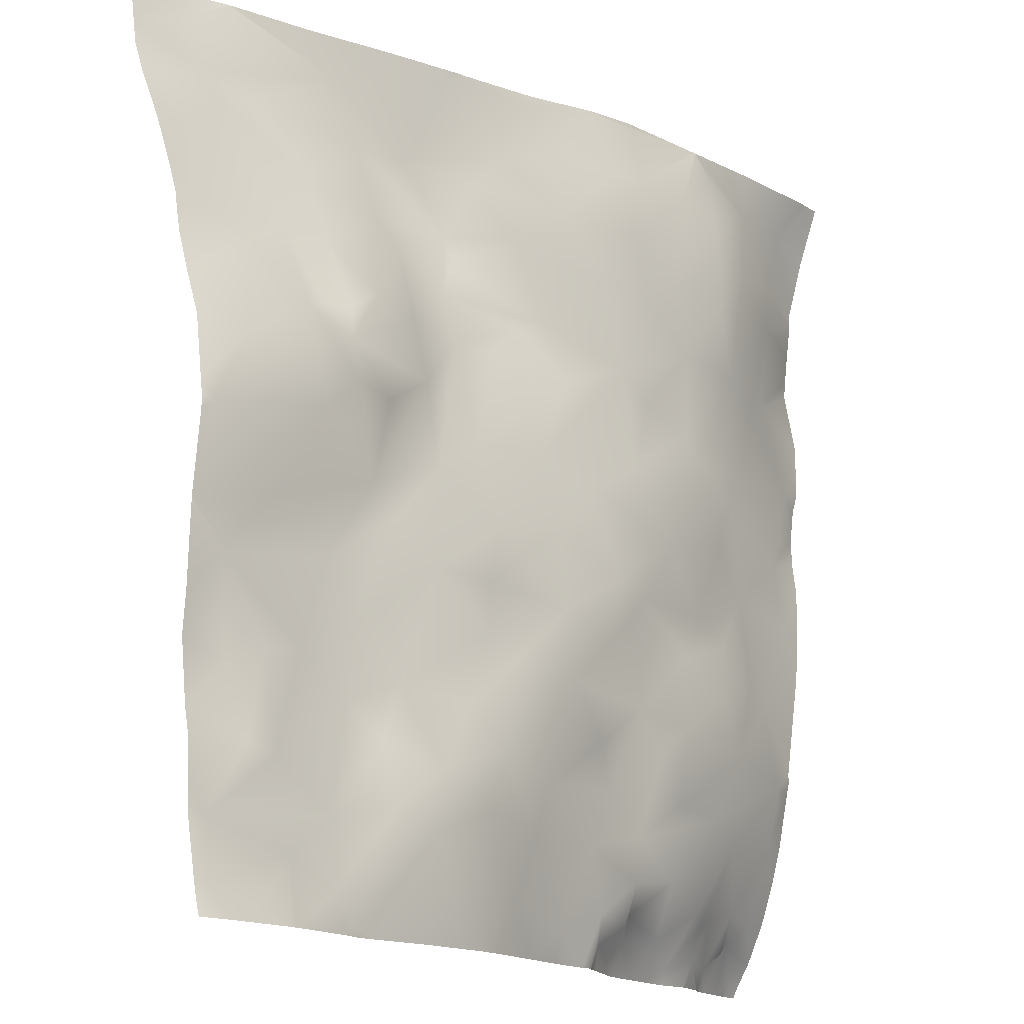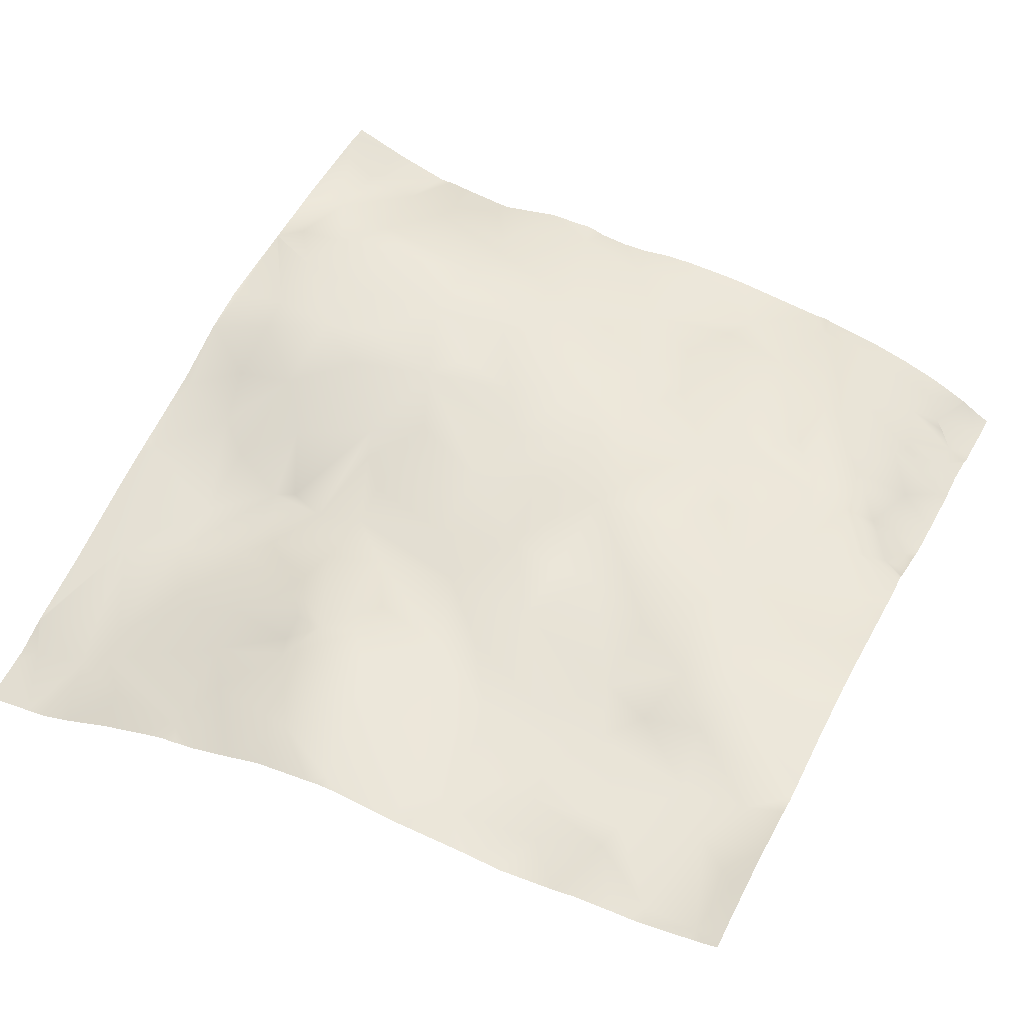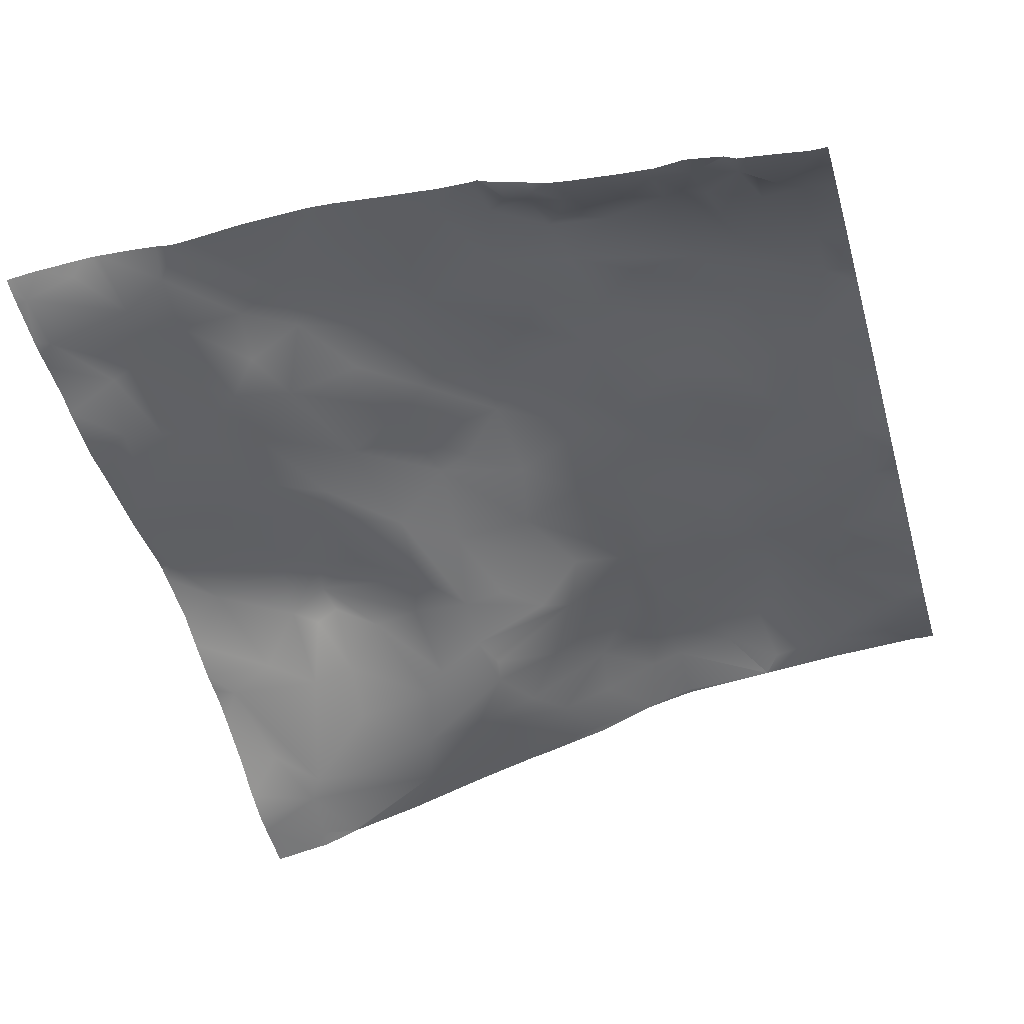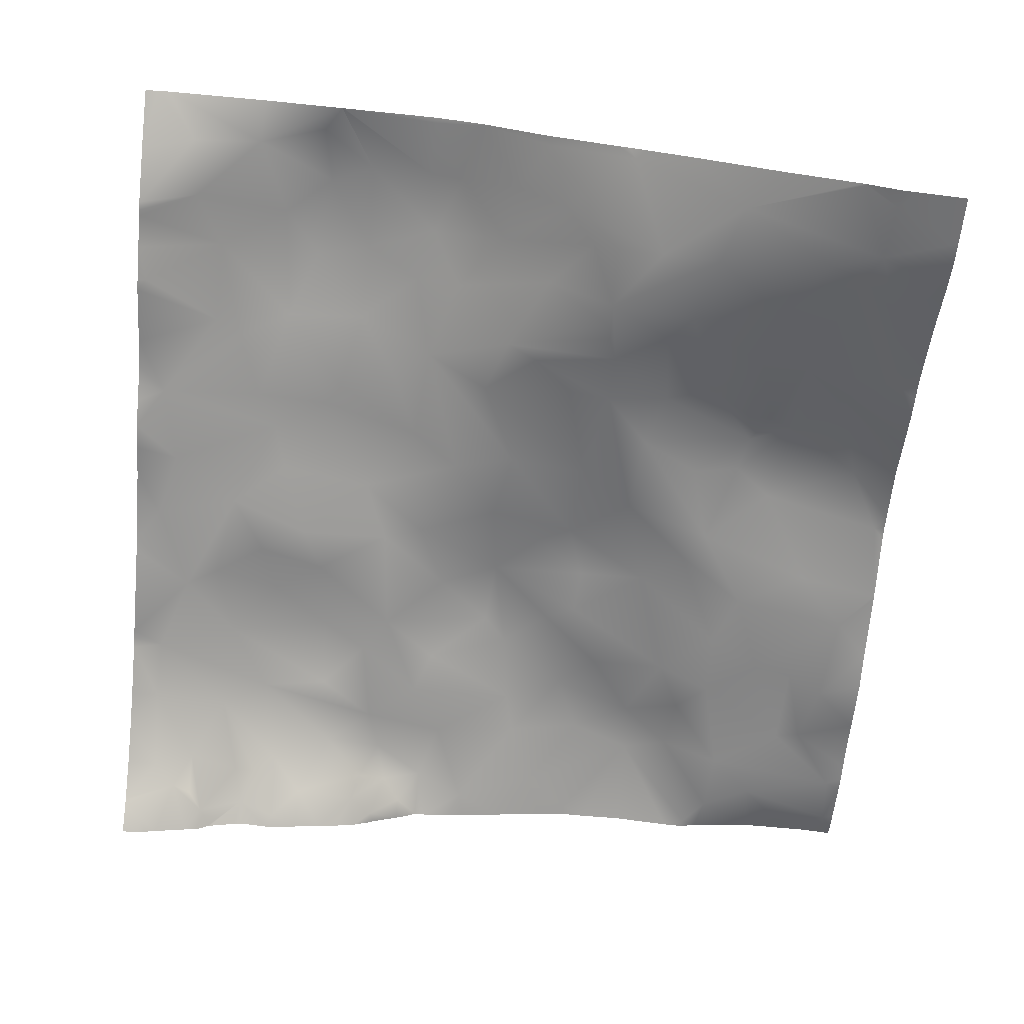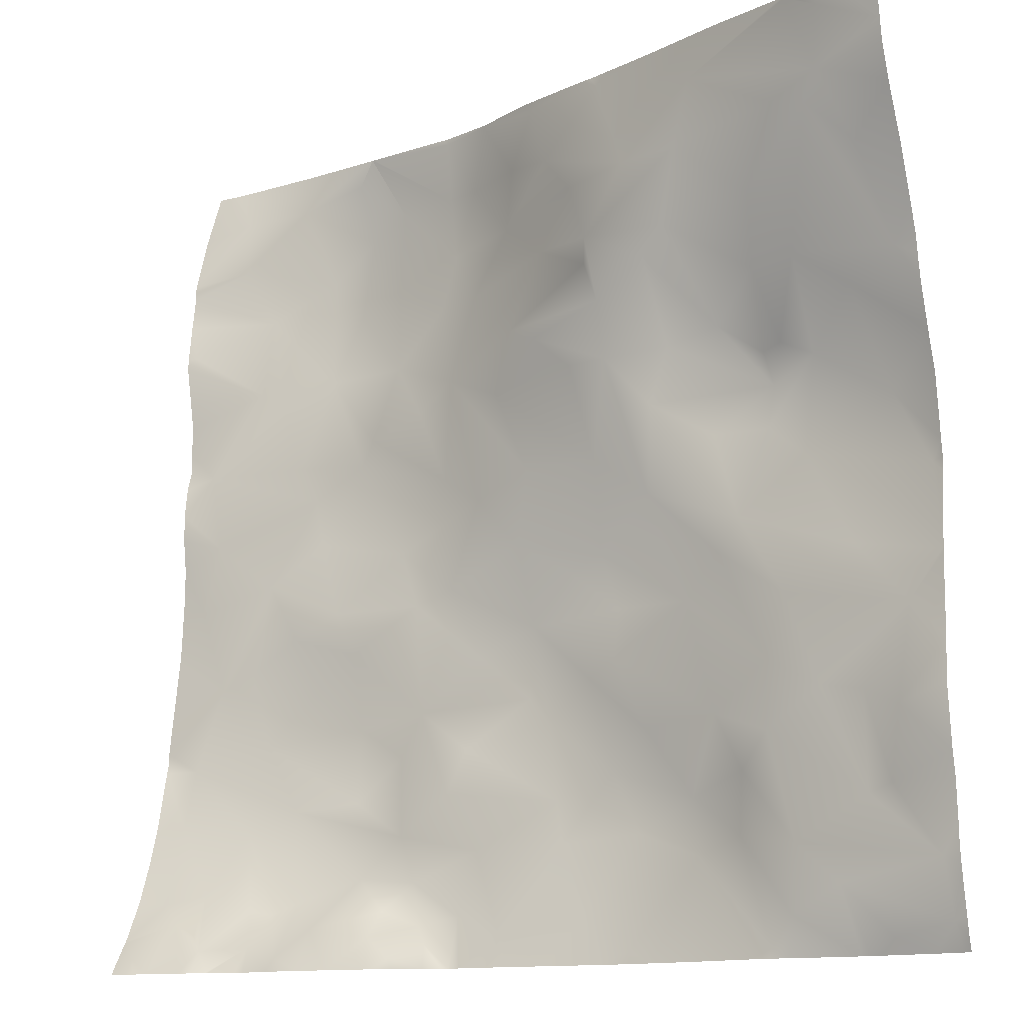
<metadata>
{"format":"obj","ext":"obj","renderer":"f3d","projection":"perspective","resolution":1024,"background":"white","views":[{"elev":-16.1,"azim":130.0,"up":"+Z"},{"elev":49.3,"azim":116.5,"up":"+Y"},{"elev":-45.9,"azim":-164.2,"up":"+Y"},{"elev":-64.8,"azim":-4.6,"up":"+Y"},{"elev":-13.7,"azim":31.1,"up":"+Z"}]}
</metadata>
<code>
o lod_0_733_Cube
v 1241 3.824 573.5
v 1243 7.739 579.6
v 1245 6.352 577.4
v 1242 10.82 588.5
v 1247 8.822 580.6
v 1247 6.958 576.1
v 1249 5.706 574.2
v 1253 9.406 578.7
v 1250 5.657 572
v 1251 11.71 587.4
v 1254 7.834 574.6
v 1255 10.11 578.2
v 1258 6.892 573.3
v 1258 11.59 579.5
v 1261 8.648 576.3
v 1265 13.37 581.9
v 1269 9.375 575.3
v 1269 10.85 578.1
v 1271 9.17 573.2
v 1273 12.91 576.5
v 1272 13.72 581.2
v 1256 13.18 589.7
v 1270 13.24 586.2
v 1277 13.51 577.4
v 1243 12.49 595.1
v 1275 10.89 574.5
v 1283 12.57 574.9
v 1292 14.24 577.1
v 1298 14.37 573.2
v 1305 15.65 582.5
v 1314 13.24 572.8
v 1333 13.38 574.8
v 1327 13.96 573.5
v 1316 12.84 576
v 1322 12.23 578.8
v 1310 14.52 584.2
v 1317 12.6 583
v 1333 12.31 580.9
v 1332 7.57 640.8
v 1330 3.916 651.1
v 1327 1.725 658.7
v 1325 2.536 655.7
v 1326 8.982 638.3
v 1327 0.669 665.1
v 1323 1.813 667
v 1334 11.08 610.4
v 1329 10.71 595.5
v 1328 12.33 588.2
v 1325 13 587.4
v 1325 11.84 597.5
v 1331 11.42 605.7
v 1321 11.87 598.3
v 1315 12.06 594.3
v 1311 13.54 590.7
v 1315 12.41 601.5
v 1305 15.52 588.6
v 1308 13.21 596.6
v 1298 15.83 585.2
v 1300 14.51 596
v 1289 14.78 584.6
v 1295 15.65 591.8
v 1279 13.73 584.2
v 1288 15.45 589.2
v 1276 13.35 590.5
v 1269 15.24 595.2
v 1287 15.72 597.6
v 1264 14.03 590.3
v 1278 14.18 595.3
v 1272 14.57 599.8
v 1264 15.04 598.6
v 1252 13.79 597.4
v 1285 16.21 600.5
v 1246 12.93 604.2
v 1257 15.43 603.2
v 1249 13.6 605.9
v 1263 14.46 607.1
v 1255 13.92 609.4
v 1251 13.97 615.9
v 1260 14.37 612
v 1271 14.92 611.9
v 1279 15.7 605.6
v 1268 16.3 618.4
v 1285 15.92 608.2
v 1275 14.98 613.3
v 1293 15.23 601.8
v 1296 14.26 603.7
v 1305 14.48 608.9
v 1297 14.58 608.9
v 1291 14.46 613.4
v 1285 13.84 617.1
v 1295 14.41 615
v 1279 14.37 622.9
v 1286 12.8 625
v 1302 11.98 620.2
v 1295 11.64 624.7
v 1309 12.78 613.2
v 1317 11.49 607.9
v 1312 12.47 616.5
v 1325 11.47 612
v 1333 12.23 619.5
v 1319 13.36 622.5
v 1329 12.19 627.1
v 1321 12.11 632.5
v 1315 13.61 625.8
v 1309 12.3 625.6
v 1321 7.708 642
v 1303 11.02 629.6
v 1316 13.23 630.1
v 1297 10.27 635.3
v 1305 11.13 635.6
v 1318 10.94 634
v 1315 12.34 633.6
v 1316 8.954 641.8
v 1310 11.37 637
v 1316 6.705 649.2
v 1306 7.029 647.7
v 1304 7.763 644.7
v 1321 3.048 656.7
v 1308 5.768 655.5
v 1311 5.032 662.3
v 1297 7.792 648.3
v 1302 6.701 655.4
v 1298 8.566 641.2
v 1296 8.615 645.7
v 1288 11.23 639.2
v 1289 11.61 649.2
v 1293 11.35 635.5
v 1285 11.91 640.8
v 1282 13.19 634.3
v 1275 15.17 637.4
v 1278 15.39 646.7
v 1294 9.469 655
v 1283 13.84 653.6
v 1290 10.3 659.2
v 1297 9.05 666
v 1284 13.23 660.2
v 1288 11.67 666.1
v 1280 14.71 667
v 1274 16.02 666.5
v 1278 16.01 660
v 1275 16.89 652.8
v 1274 17.19 660.1
v 1273 16.71 646.7
v 1267 18.16 659.8
v 1267 16.92 650.3
v 1266 17.67 640.8
v 1262 19.16 657.6
v 1261 17.42 664.4
v 1260 18.63 648.4
v 1253 16.94 662.3
v 1256 18.87 653.4
v 1245 16.32 662.1
v 1246 15.44 655.6
v 1249 16.99 649.1
v 1240 13.21 645.1
v 1248 15.48 639.9
v 1251 15.74 637.8
v 1242 14.43 630.3
v 1257 17.48 640.5
v 1254 15.86 630.2
v 1264 15.89 632.1
v 1262 16.26 629.5
v 1271 15.34 634.3
v 1274 16.05 626.2
v 1258 15.47 620.5
v 1256 16.02 626
v 1244 13.82 621.5
v 1242 13.75 613.8
v 1334 -0.06523 661.6
v 1334 -0.9154 667.2
v 1329 0.01676 667.2
v 1334 1.567 655.6
v 1334 4.089 650
v 1334 0.2828 659.3
v 1327 0.2335 667.2
v 1334 6.121 644.4
v 1334 7.137 641.4
v 1334 7.459 639.4
v 1334 7.942 636.9
v 1334 9.402 632.1
v 1334 10.82 628
v 1323 1.738 667.2
v 1323 1.898 667.2
v 1314 4.122 667.2
v 1304 7.243 667.2
v 1299 8.769 667.2
v 1297 9.413 667.2
v 1295 9.664 667.2
v 1287 11.91 667.2
v 1280 14.69 667.2
v 1279 14.73 667.2
v 1274 16.01 667.2
v 1273 16.06 667.2
v 1263 16.97 667.2
v 1263 16.99 667.2
v 1263 16.99 667.2
v 1263 16.99 667.2
v 1253 17.77 667.2
v 1242 18.32 667.2
v 1263 16.99 667.2
v 1241 18.23 667.2
v 1239 18.23 667.2
v 1239 15.84 660.8
v 1239 18.23 667.2
v 1239 18.23 667.2
v 1239 13.96 654.6
v 1239 13.82 653.7
v 1239 13.9 653
v 1239 13.39 649.2
v 1239 12.9 645.2
v 1239 12.82 643.9
v 1239 14.15 636.8
v 1239 14.08 633.6
v 1239 14.1 631.2
v 1239 13.49 629.1
v 1239 13.09 625.8
v 1334 11.91 618.4
v 1334 11.91 619.8
v 1334 11.68 621.4
v 1334 11.07 610.4
v 1334 11.06 610.3
v 1334 11.06 610.3
v 1334 11.06 610
v 1334 10.8 601.6
v 1334 10.46 597.3
v 1334 11.2 590.8
v 1334 11.7 588.3
v 1334 12.02 581.9
v 1334 11.96 583.9
v 1334 12.23 580.2
v 1334 13.17 575.1
v 1334 13.55 573.3
v 1334 13.94 571.9
v 1334 14.1 571.9
v 1331 14.41 571.9
v 1325 14.57 571.9
v 1324 14.59 571.9
v 1323 14.54 571.9
v 1319 14.17 571.9
v 1316 13.68 571.9
v 1327 14.5 571.9
v 1314 13.24 571.9
v 1312 13.37 571.9
v 1305 14.08 571.9
v 1300 14.15 571.9
v 1297 14.25 571.9
v 1294 13.93 571.9
v 1289 13 571.9
v 1284 12.27 571.9
v 1282 11.98 571.9
v 1279 11.78 571.9
v 1277 11.82 571.9
v 1277 11.38 571.9
v 1275 10.58 571.9
v 1272 9.312 571.9
v 1271 8.922 571.9
v 1269 8.214 571.9
v 1267 7.701 571.9
v 1264 7.294 571.9
v 1261 6.788 571.9
v 1257 6.342 571.9
v 1253 6.449 571.9
v 1250 5.651 571.9
v 1249 4.684 571.9
v 1247 4.392 571.9
v 1254 6.649 571.9
v 1250 5.579 571.9
v 1239 13.13 622.8
v 1239 13.6 619.2
v 1239 13.61 615.8
v 1239 13.32 609.9
v 1239 13.16 608.2
v 1239 11.67 597.3
v 1239 11.7 596.3
v 1239 11.4 595.1
v 1239 10.08 588.7
v 1239 7.295 580
v 1239 8.888 584.5
v 1239 5.033 575.4
v 1239 5.209 575.6
v 1239 4.789 575
v 1243 3.586 571.9
v 1242 3.242 571.9
v 1241 3.058 571.9
v 1239 3.34 572.6
v 1239 2.997 571.9
f 1 283 284
f 3 280 2
f 2 278 4
f 2 5 3
f 4 5 2
f 3 282 1
f 1 282 283
f 3 5 6
f 3 6 7
f 5 7 6
f 7 265 3
f 5 8 7
f 9 264 7
f 5 10 8
f 10 5 4
f 8 11 7
f 7 11 9
f 10 12 8
f 8 12 11
f 9 263 267
f 11 263 9
f 11 266 262
f 11 12 13
f 11 261 266
f 12 14 13
f 10 14 12
f 13 260 261
f 15 260 13
f 14 15 13
f 14 16 15
f 17 259 15
f 15 18 17
f 16 18 15
f 17 257 258
f 18 20 17
f 17 20 19
f 16 21 18
f 21 20 18
f 22 16 14
f 10 22 14
f 23 21 16
f 22 23 16
f 21 24 20
f 25 22 10
f 25 10 4
f 20 24 26
f 20 26 19
f 26 254 19
f 26 252 253
f 19 254 255
f 19 255 256
f 24 251 252
f 27 250 251
f 27 249 250
f 27 248 249
f 28 247 248
f 29 245 246
f 29 247 28
f 30 245 29
f 28 30 29
f 30 243 244
f 31 242 243
f 31 240 242
f 232 234 32
f 33 235 241
f 34 238 239
f 34 240 31
f 33 237 35
f 35 238 34
f 35 32 33
f 36 34 31
f 30 36 31
f 34 37 35
f 36 37 34
f 35 38 32
f 37 38 35
f 32 231 232
f 230 32 38
f 38 228 230
f 39 177 178
f 40 172 173
f 40 176 39
f 41 172 40
f 42 40 39
f 42 41 40
f 39 179 43
f 169 41 44
f 43 179 180
f 182 44 45
f 45 44 41
f 46 221 222
f 46 222 223
f 47 225 226
f 48 229 38
f 226 48 47
f 49 48 38
f 49 38 37
f 50 47 48
f 50 48 49
f 224 47 51
f 51 47 50
f 51 223 224
f 52 50 49
f 52 51 50
f 49 37 53
f 52 49 53
f 54 53 37
f 36 54 37
f 55 52 53
f 56 54 36
f 56 36 30
f 57 53 54
f 57 54 56
f 55 53 57
f 56 30 58
f 28 58 30
f 59 57 56
f 60 58 28
f 60 28 27
f 61 56 58
f 60 61 58
f 61 59 56
f 62 60 27
f 62 27 24
f 21 62 24
f 23 62 21
f 62 63 60
f 61 60 63
f 23 64 62
f 64 63 62
f 65 64 23
f 66 61 63
f 65 23 67
f 22 67 23
f 68 63 64
f 68 66 63
f 69 64 65
f 69 68 64
f 70 65 67
f 70 69 65
f 22 71 67
f 70 67 71
f 25 71 22
f 69 72 68
f 72 66 68
f 73 71 25
f 74 70 71
f 75 71 73
f 75 74 71
f 74 76 70
f 76 69 70
f 77 74 75
f 77 76 74
f 78 77 75
f 73 78 75
f 79 76 77
f 78 79 77
f 76 80 69
f 79 80 76
f 80 81 69
f 81 72 69
f 82 80 79
f 81 83 72
f 83 66 72
f 84 81 80
f 84 83 81
f 82 84 80
f 83 85 66
f 66 85 61
f 85 59 61
f 85 86 59
f 83 86 85
f 86 57 59
f 86 87 57
f 87 55 57
f 83 88 86
f 88 87 86
f 89 88 83
f 90 89 83
f 84 90 83
f 89 91 88
f 91 89 90
f 91 87 88
f 92 90 84
f 82 92 84
f 90 93 91
f 92 93 90
f 94 87 91
f 93 95 91
f 91 95 94
f 94 96 87
f 87 96 55
f 96 97 55
f 55 97 52
f 97 51 52
f 98 97 96
f 94 98 96
f 97 99 51
f 98 99 97
f 99 46 51
f 100 46 99
f 217 46 100
f 100 218 217
f 101 100 99
f 101 99 98
f 102 219 100
f 101 102 100
f 180 102 43
f 101 103 102
f 43 102 103
f 104 101 98
f 104 103 101
f 105 104 98
f 106 43 103
f 106 39 43
f 42 39 106
f 107 105 98
f 94 107 98
f 105 108 104
f 107 108 105
f 108 103 104
f 109 107 94
f 109 94 95
f 110 108 107
f 109 110 107
f 111 103 108
f 111 106 103
f 111 108 112
f 113 106 111
f 113 111 112
f 114 112 108
f 114 113 112
f 110 114 108
f 115 106 113
f 115 42 106
f 116 113 114
f 116 115 113
f 117 114 110
f 116 114 117
f 118 42 115
f 41 42 118
f 119 115 116
f 118 115 119
f 120 41 118
f 120 118 119
f 45 41 120
f 121 119 116
f 117 121 116
f 120 119 122
f 122 119 121
f 123 117 110
f 121 117 123
f 123 110 109
f 124 121 123
f 125 123 109
f 126 121 124
f 125 109 127
f 127 109 95
f 128 124 123
f 128 123 125
f 126 124 128
f 125 127 129
f 127 95 129
f 128 125 129
f 129 95 93
f 130 129 93
f 130 128 129
f 130 93 92
f 131 126 128
f 131 128 130
f 132 121 126
f 132 122 121
f 133 132 126
f 133 126 131
f 134 122 132
f 134 132 133
f 134 135 122
f 135 120 122
f 136 134 133
f 137 135 134
f 136 137 134
f 135 185 120
f 138 137 136
f 137 188 135
f 139 138 140
f 138 136 140
f 140 136 133
f 140 133 141
f 141 133 131
f 139 140 142
f 142 140 141
f 143 141 131
f 143 131 130
f 144 142 141
f 145 141 143
f 145 144 141
f 146 143 130
f 145 143 146
f 147 144 145
f 148 196 144
f 148 144 147
f 149 147 145
f 149 145 146
f 148 147 150
f 151 147 149
f 150 147 151
f 152 199 150
f 152 150 153
f 150 151 153
f 153 206 152
f 153 151 154
f 153 208 207
f 155 211 210
f 154 156 155
f 156 154 157
f 156 157 158
f 154 159 157
f 154 151 159
f 151 149 159
f 159 149 146
f 157 159 160
f 157 160 158
f 159 146 161
f 159 162 160
f 159 161 162
f 146 163 161
f 146 130 163
f 161 163 164
f 163 130 164
f 161 164 162
f 164 130 92
f 164 92 82
f 162 164 82
f 162 82 165
f 165 82 79
f 165 79 78
f 166 162 165
f 166 165 78
f 166 160 162
f 158 160 166
f 166 78 167
f 158 166 167
f 168 167 78
f 168 78 73
f 73 271 168
f 280 277 2
f 256 257 19
f 268 216 167
f 229 228 38
f 279 1 281
f 201 203 204
f 271 270 168
f 209 154 155
f 276 275 4
f 212 158 213
f 191 139 192
f 278 276 4
f 285 281 1
f 214 213 158
f 189 138 190
f 241 236 33
f 198 197 150
f 176 177 39
f 183 182 45
f 220 221 46
f 191 190 138
f 210 209 155
f 215 214 158
f 183 120 184
f 194 193 139
f 194 142 195
f 199 198 150
f 206 203 152
f 171 169 44
f 273 272 73
f 175 171 44
f 212 211 156
f 269 268 167
f 275 25 4
f 269 168 270
f 219 218 100
f 188 187 135
f 216 158 167
f 185 184 120
f 193 192 139
f 204 205 202
f 187 186 135
f 195 144 196
f 234 235 32
f 197 148 150
f 273 25 274
f 284 285 1
f 3 279 280
f 2 277 278
f 3 265 282
f 7 264 265
f 9 267 264
f 11 262 263
f 11 13 261
f 15 259 260
f 17 258 259
f 17 19 257
f 26 253 254
f 26 24 252
f 24 27 251
f 27 28 248
f 29 246 247
f 30 244 245
f 30 31 243
f 232 233 234
f 33 32 235
f 34 239 240
f 33 236 237
f 35 237 238
f 230 231 32
f 40 173 176
f 41 174 172
f 39 178 179
f 169 174 41
f 182 175 44
f 48 227 229
f 226 227 48
f 224 225 47
f 51 46 223
f 217 220 46
f 102 181 219
f 180 181 102
f 135 186 185
f 137 189 188
f 148 200 196
f 152 201 199
f 153 207 206
f 153 154 208
f 155 156 211
f 73 272 271
f 279 3 1
f 204 202 201
f 201 152 203
f 209 208 154
f 212 156 158
f 191 138 139
f 189 137 138
f 183 45 120
f 194 139 142
f 171 170 169
f 275 274 25
f 269 167 168
f 216 215 158
f 195 142 144
f 197 200 148
f 273 73 25
f 284 286 285

</code>
